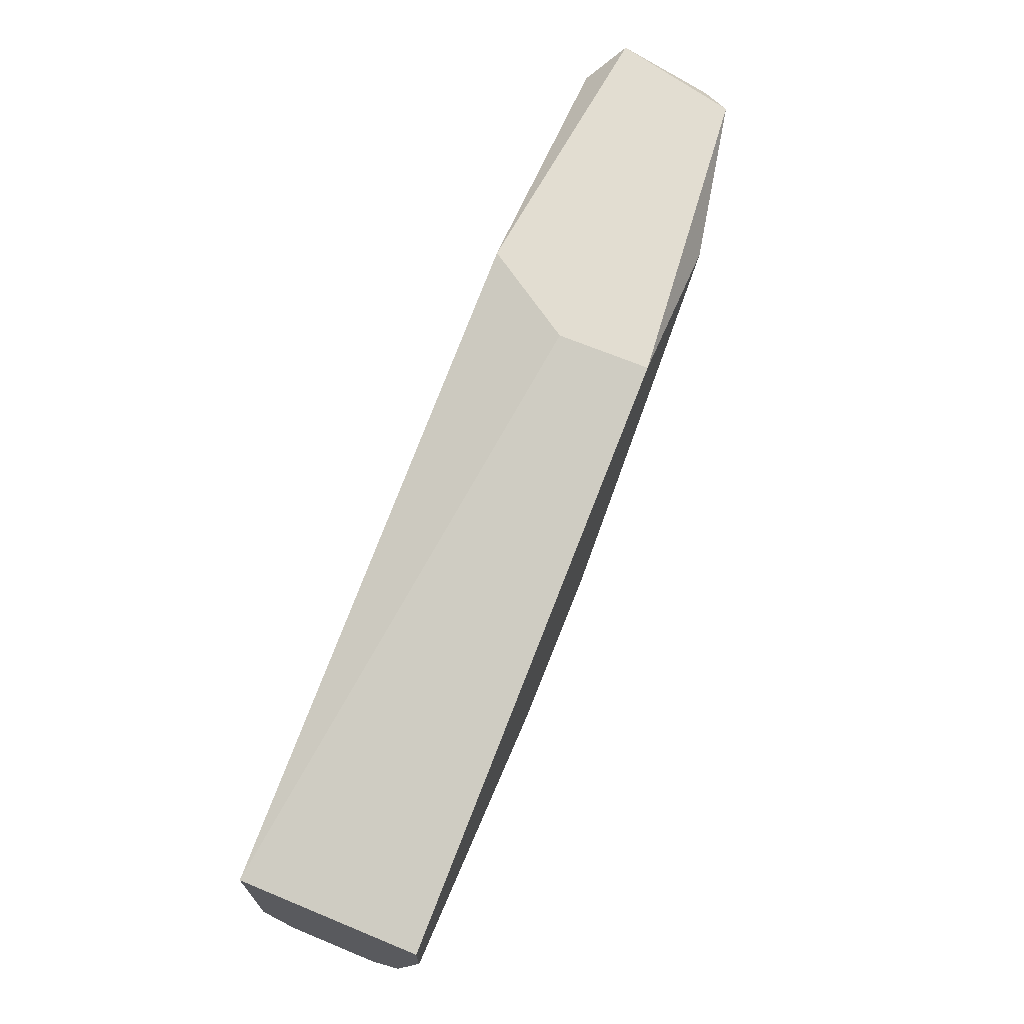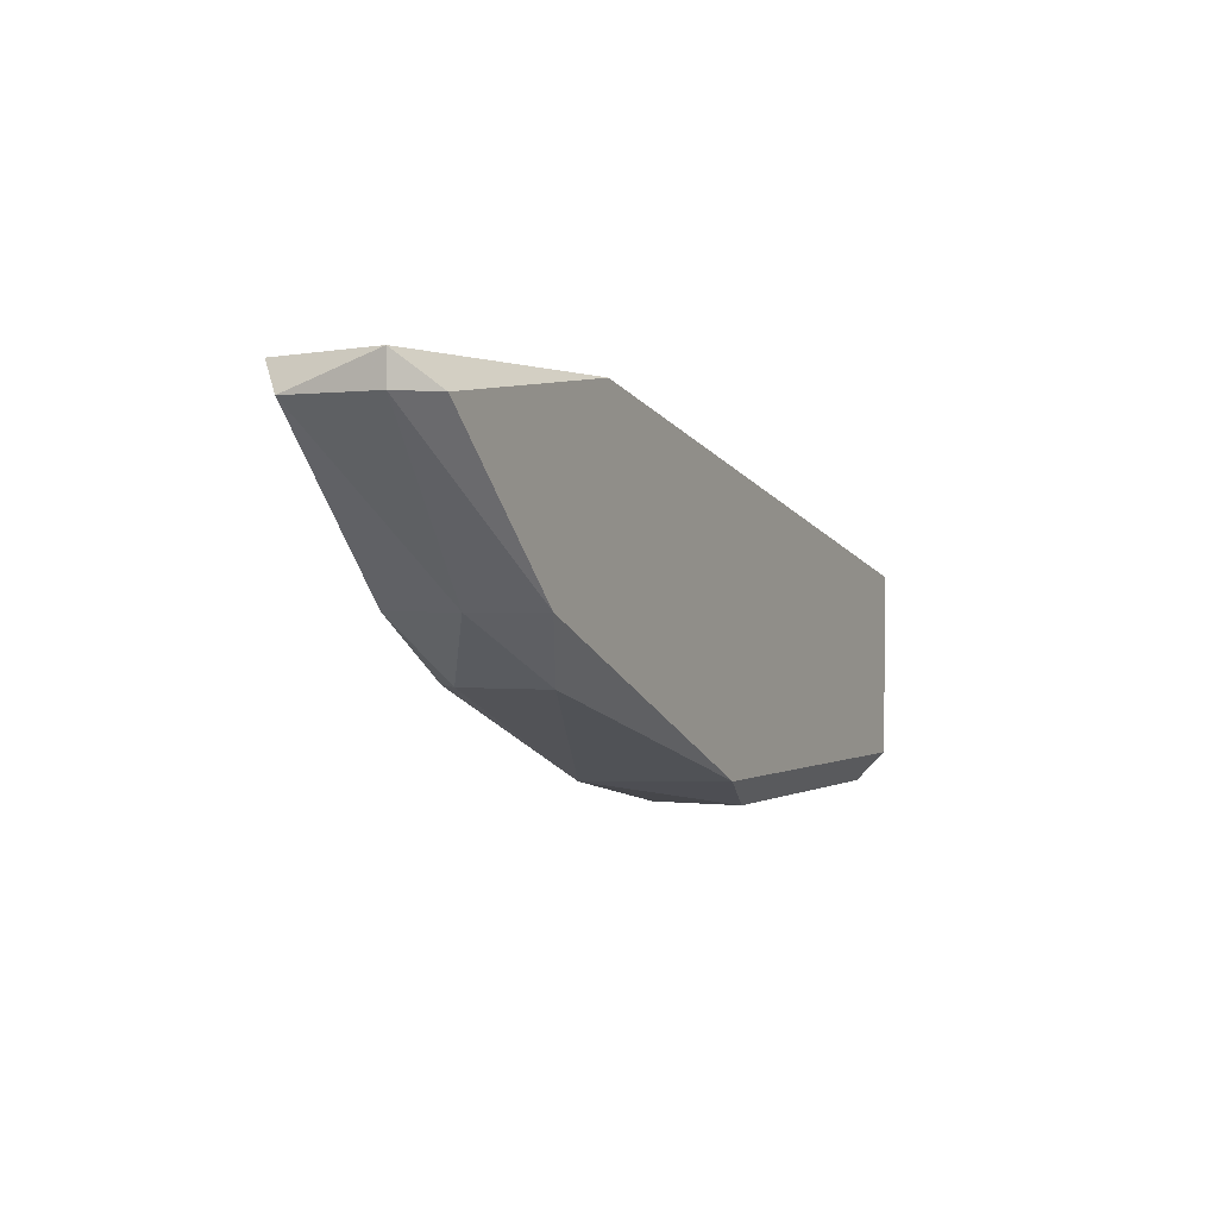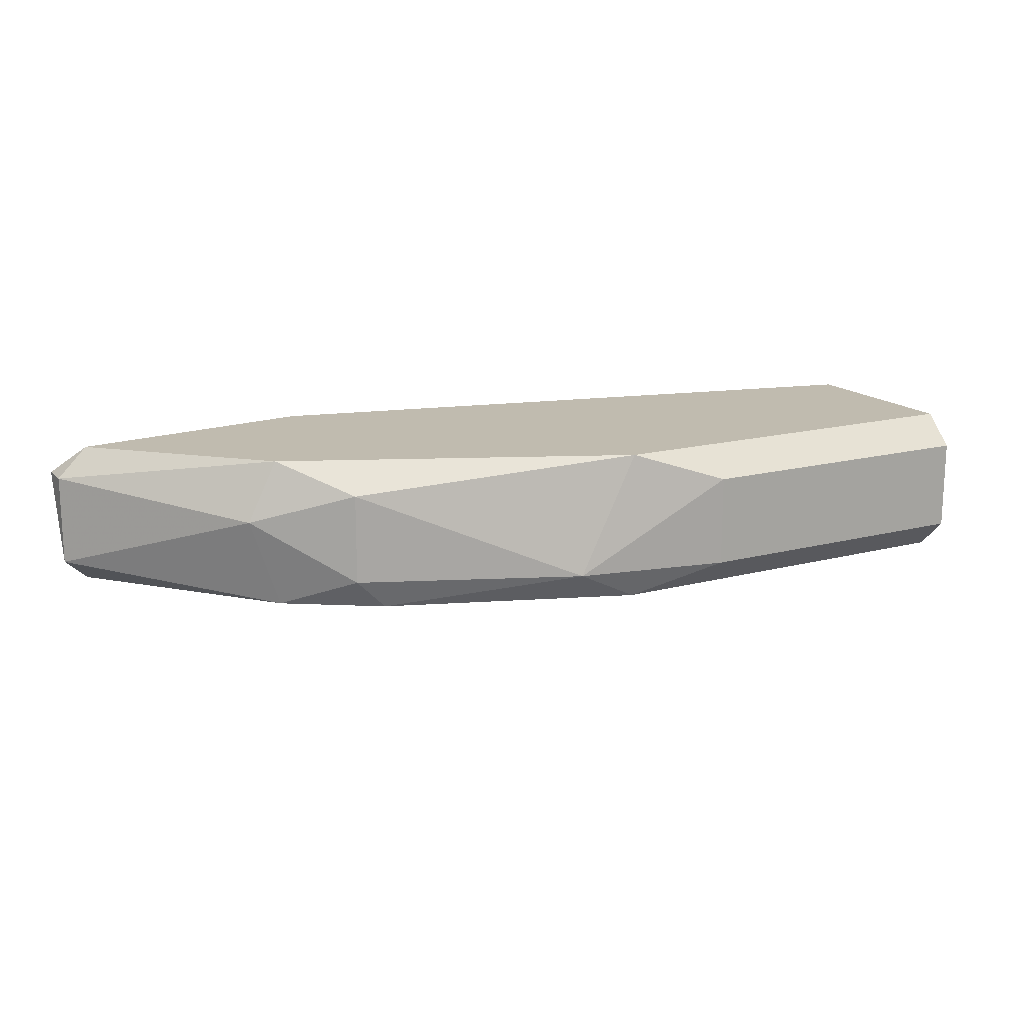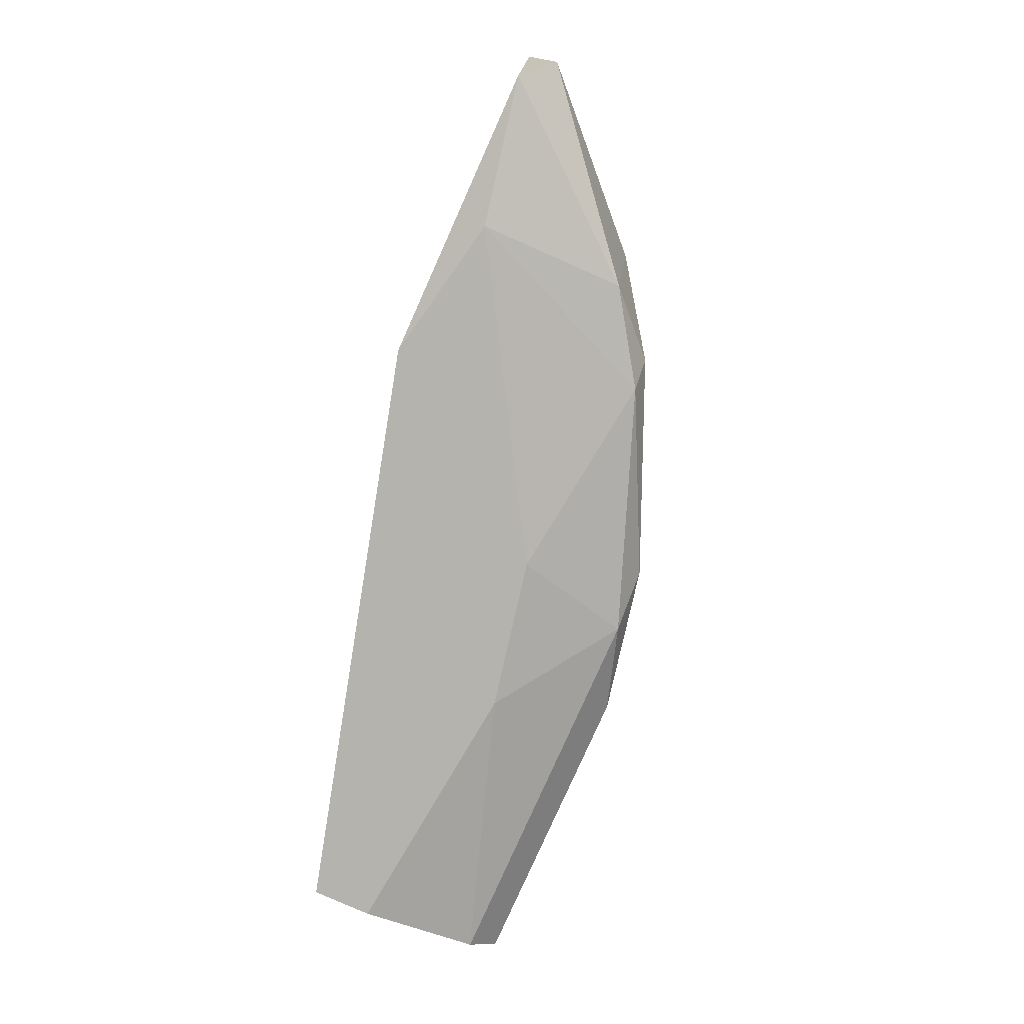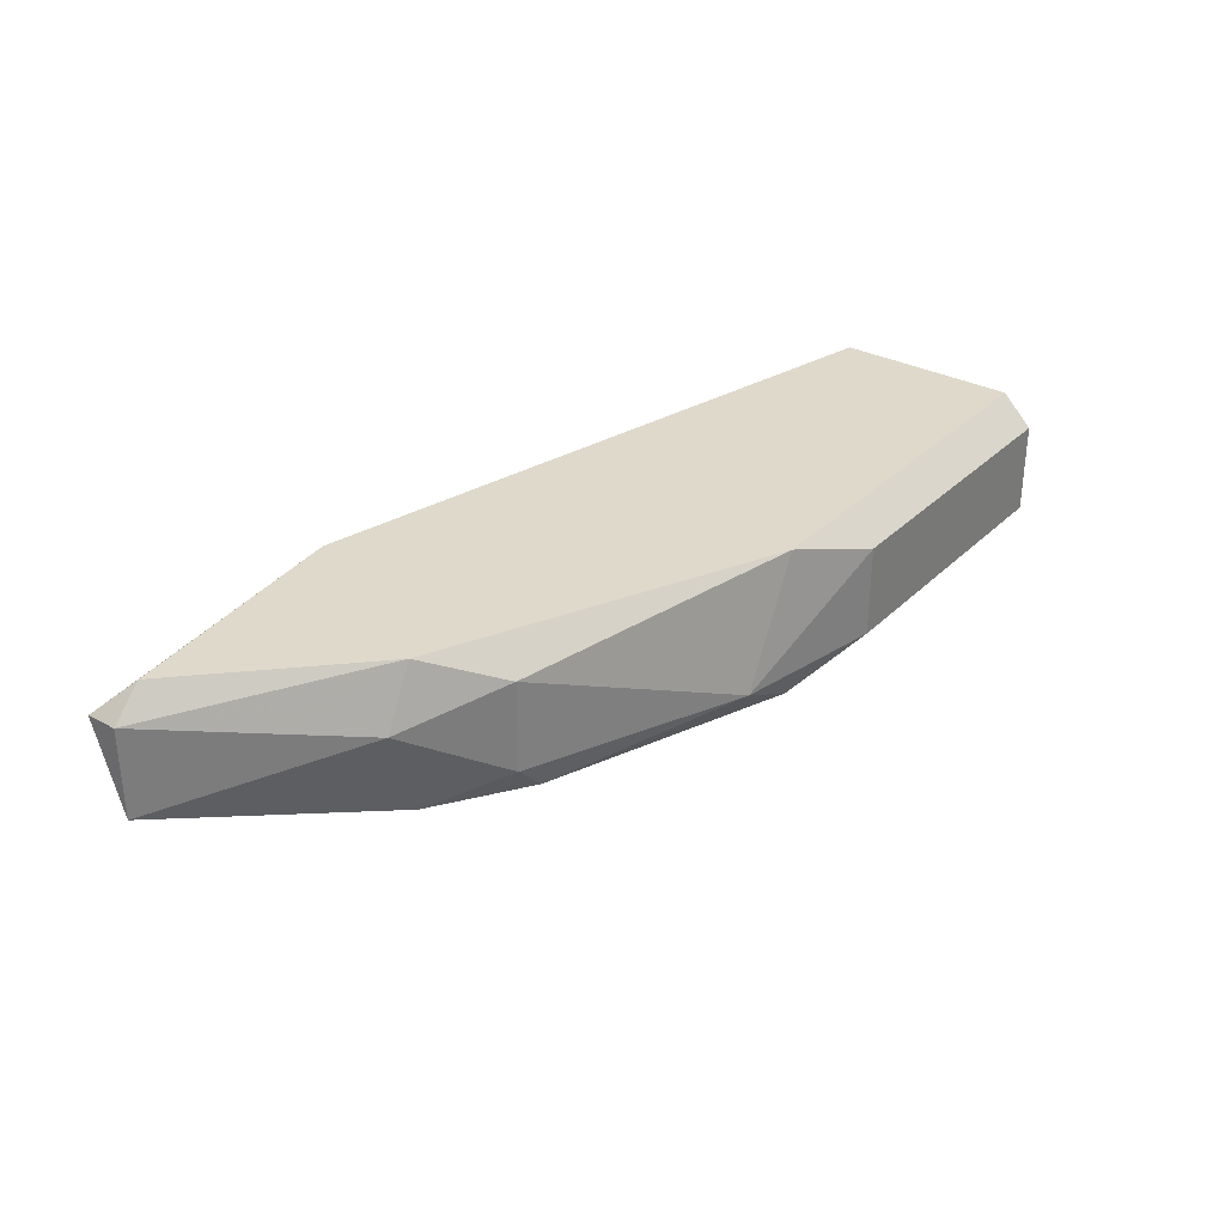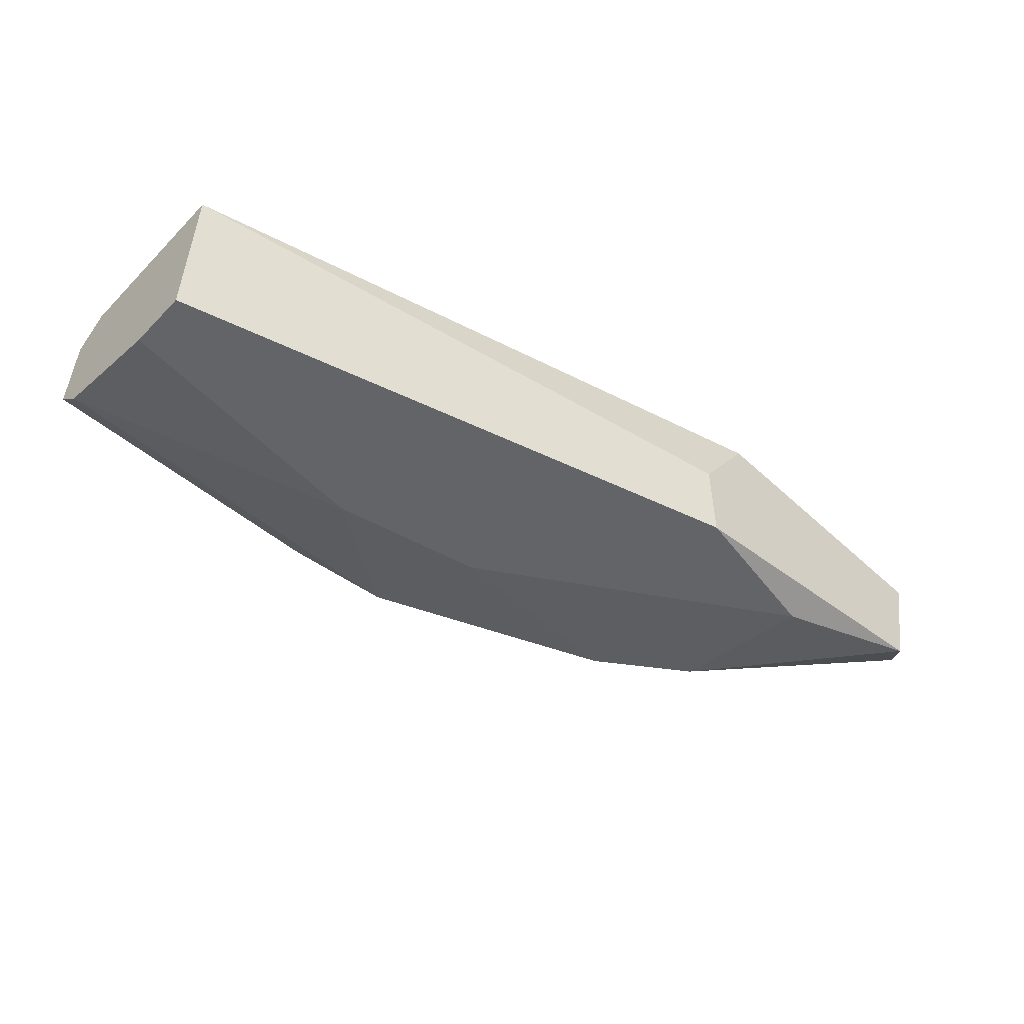
<metadata>
{"format":"obj","ext":"obj","renderer":"f3d","projection":"perspective","resolution":1024,"background":"white","views":[{"elev":68.6,"azim":112.4,"up":"+Y"},{"elev":0.5,"azim":-63.3,"up":"+Y"},{"elev":16.1,"azim":-28.6,"up":"+Z"},{"elev":-79.9,"azim":-114.0,"up":"+Z"},{"elev":31.7,"azim":-53.1,"up":"+Z"},{"elev":-51.1,"azim":137.6,"up":"+Z"}]}
</metadata>
<code>
v -0.03756 -0.09406 0.06281
v -0.03531 -0.08508 0.06506
v -0.03531 -0.08508 0.06169
v -0.01399 -0.09855 0.0673
v -0.04654 -0.08621 0.06843
v -0.01399 -0.0907 0.06843
v -0.01399 -0.09294 0.06169
v -0.02858 -0.09743 0.06843
v -0.02522 -0.09855 0.06394
v -0.04654 -0.08508 0.06281
v -0.01399 -0.0907 0.06169
v -0.03756 -0.08508 0.06843
v -0.03868 -0.09406 0.0673
v -0.01399 -0.09743 0.06281
v -0.02971 -0.09294 0.06169
v -0.04766 -0.08621 0.06394
v -0.01399 -0.09743 0.06843
v -0.02858 -0.09743 0.06281
v -0.04092 -0.08621 0.06169
v -0.03083 -0.09743 0.06394
v -0.04766 -0.08508 0.0673
v -0.04205 -0.09182 0.06618
v -0.02522 -0.09855 0.0673
v -0.04092 -0.09182 0.06843
v -0.01399 -0.09855 0.06394
v -0.04092 -0.09182 0.06281
v -0.0241 -0.09406 0.06169
v -0.04766 -0.08621 0.0673
v -0.03868 -0.09406 0.06394
f 22 26 29
f 3 2 6
f 6 4 7
f 6 5 8
f 2 3 10
f 3 6 11
f 6 7 11
f 7 3 11
f 6 2 12
f 5 6 12
f 2 10 12
f 7 4 14
f 3 7 15
f 4 6 17
f 8 4 17
f 6 8 17
f 14 9 18
f 1 15 18
f 10 3 19
f 3 15 19
f 15 1 19
f 8 13 20
f 1 18 20
f 18 9 20
f 5 12 21
f 12 10 21
f 10 16 21
f 4 8 23
f 9 4 23
f 8 20 23
f 20 9 23
f 8 5 24
f 13 8 24
f 22 13 24
f 4 9 25
f 14 4 25
f 9 14 25
f 16 10 26
f 19 1 26
f 10 19 26
f 22 16 26
f 7 14 27
f 15 7 27
f 14 18 27
f 18 15 27
f 5 21 28
f 21 16 28
f 16 22 28
f 24 5 28
f 22 24 28
f 20 13 29
f 1 20 29
f 13 22 29
f 26 1 29

</code>
